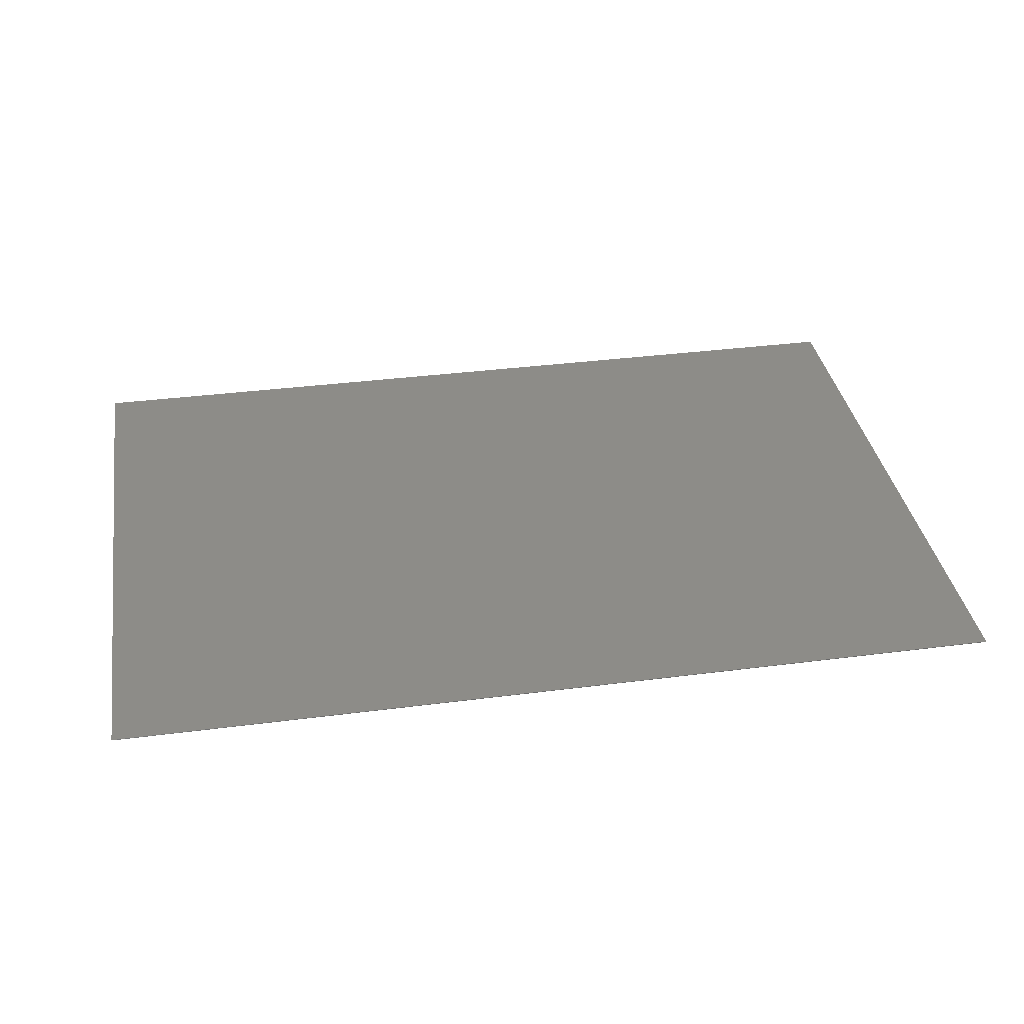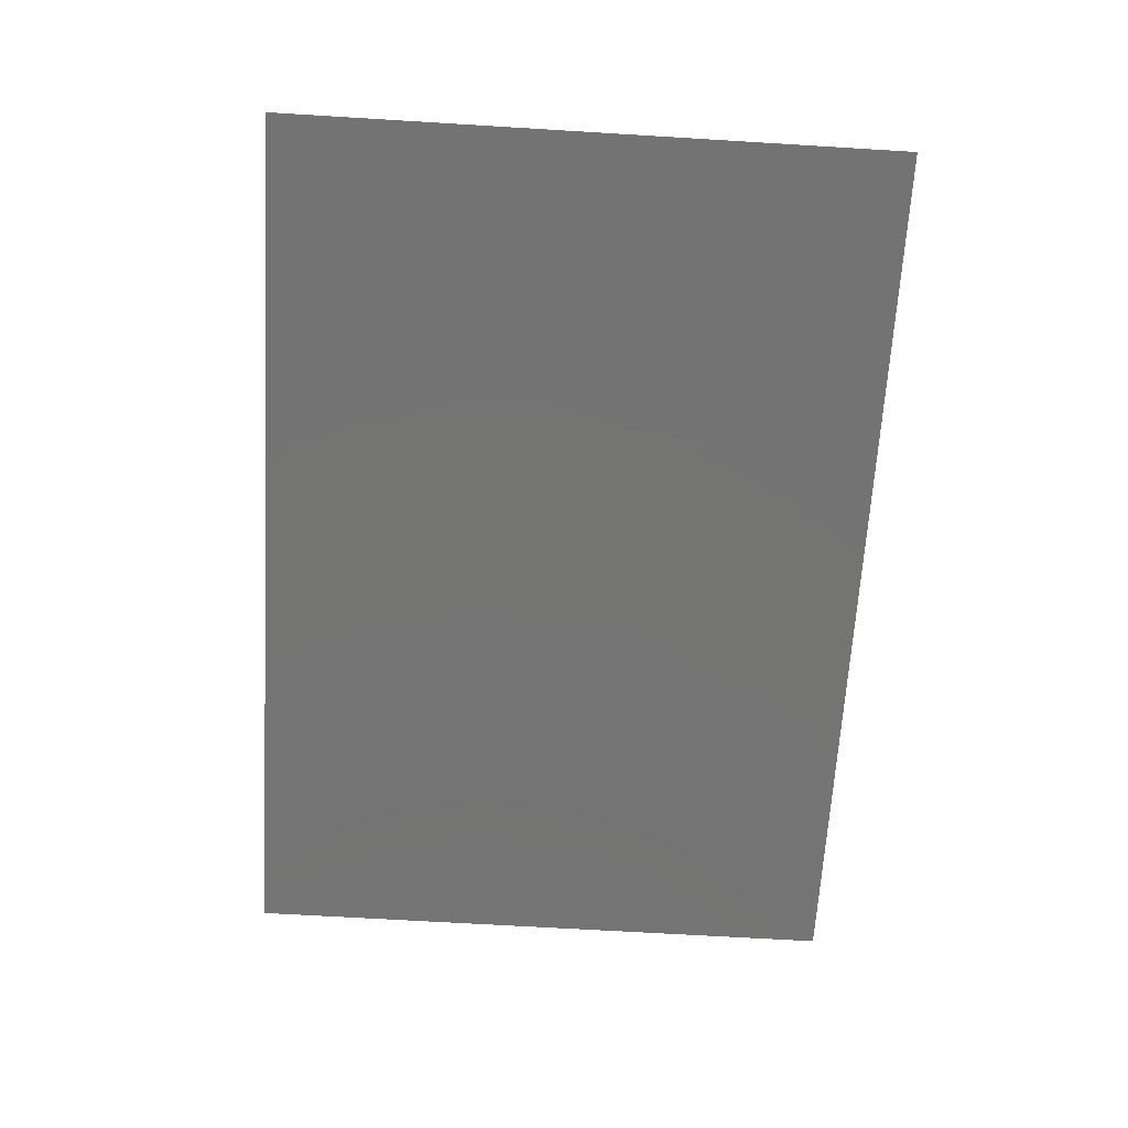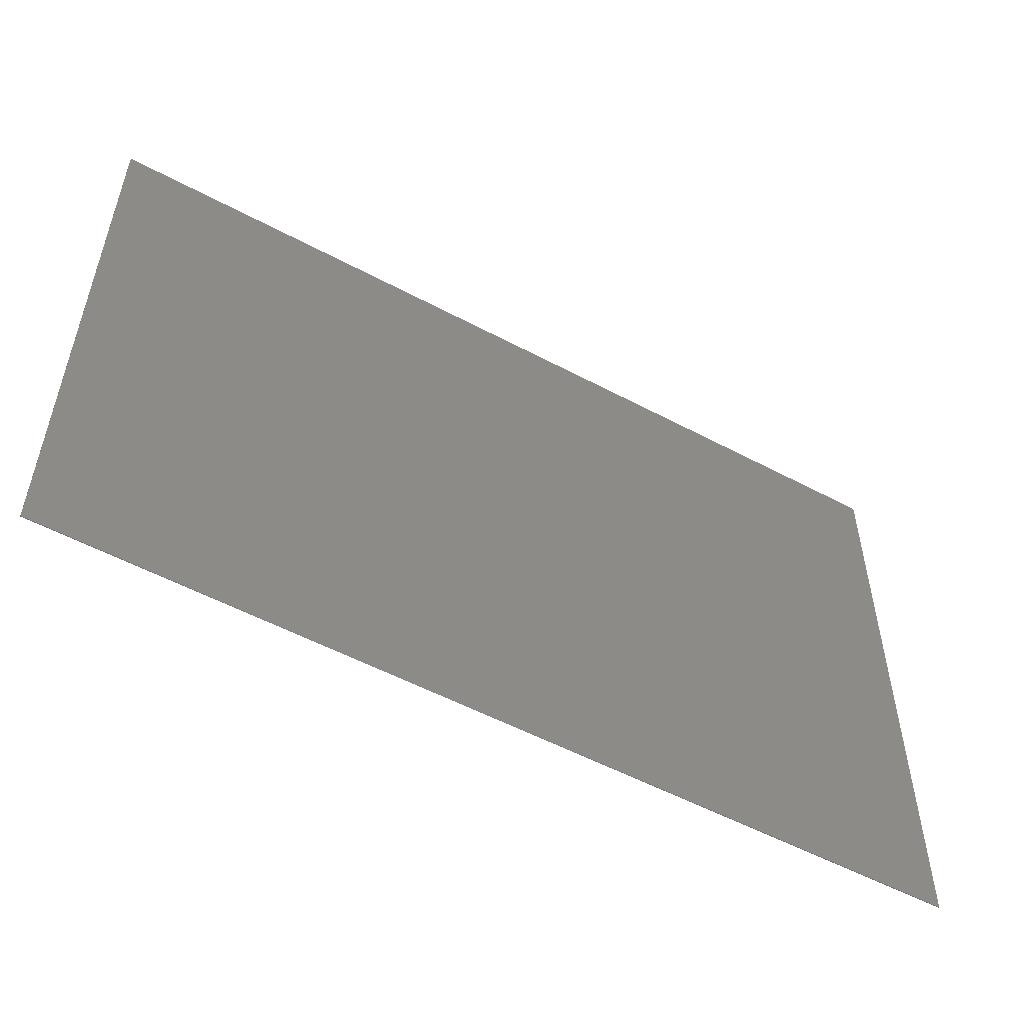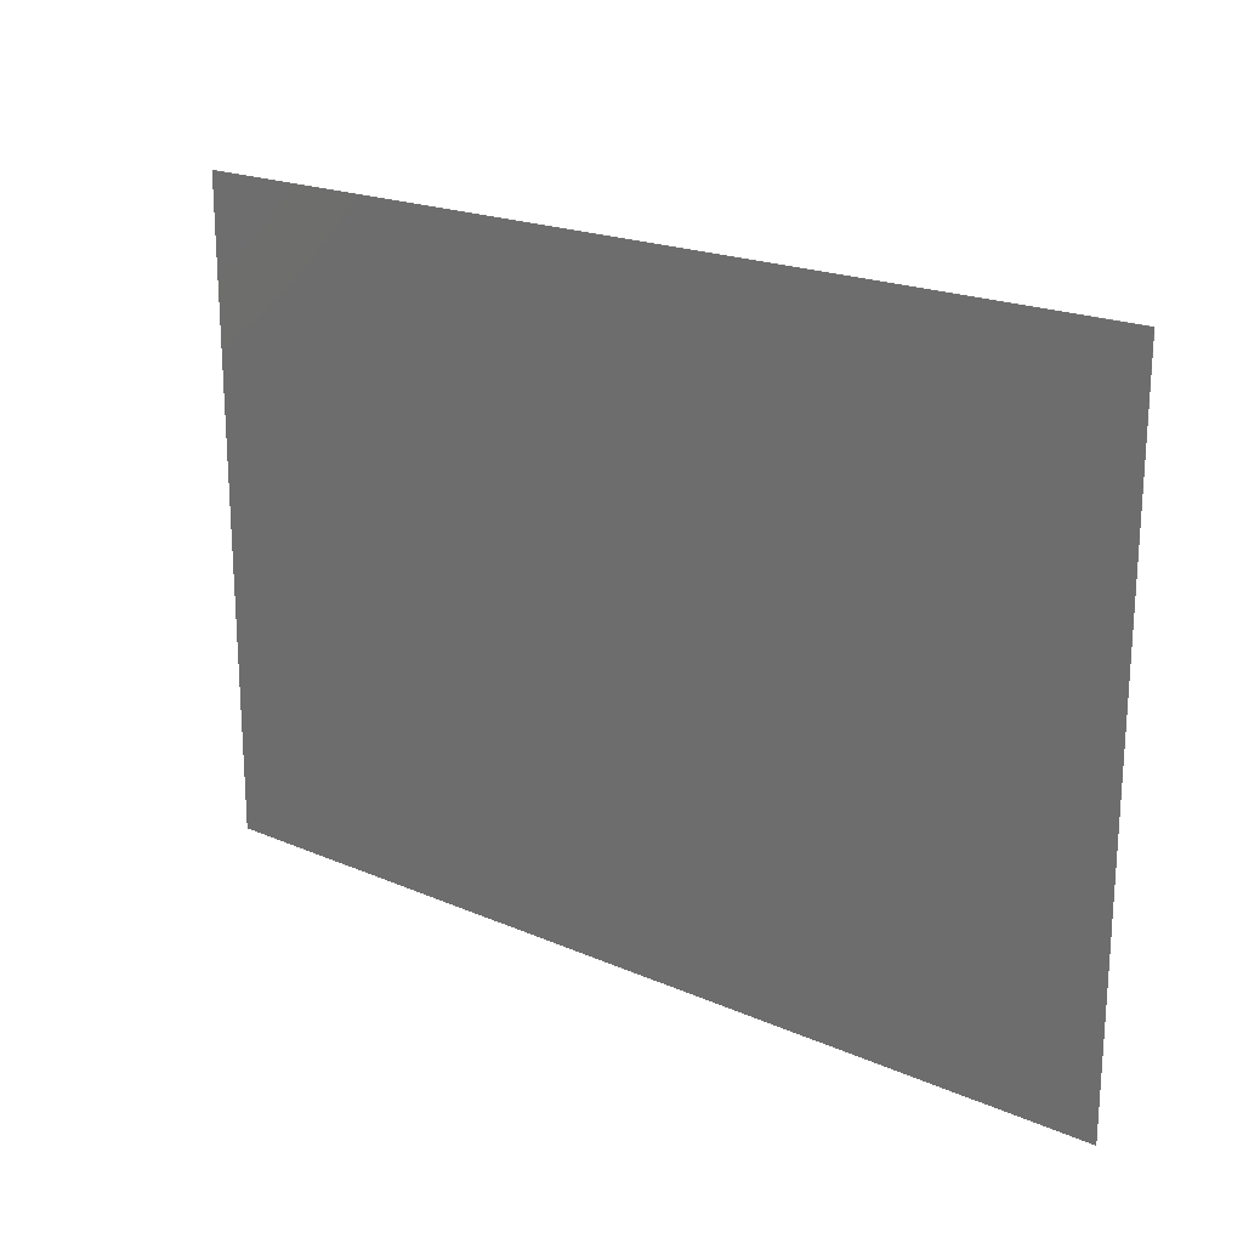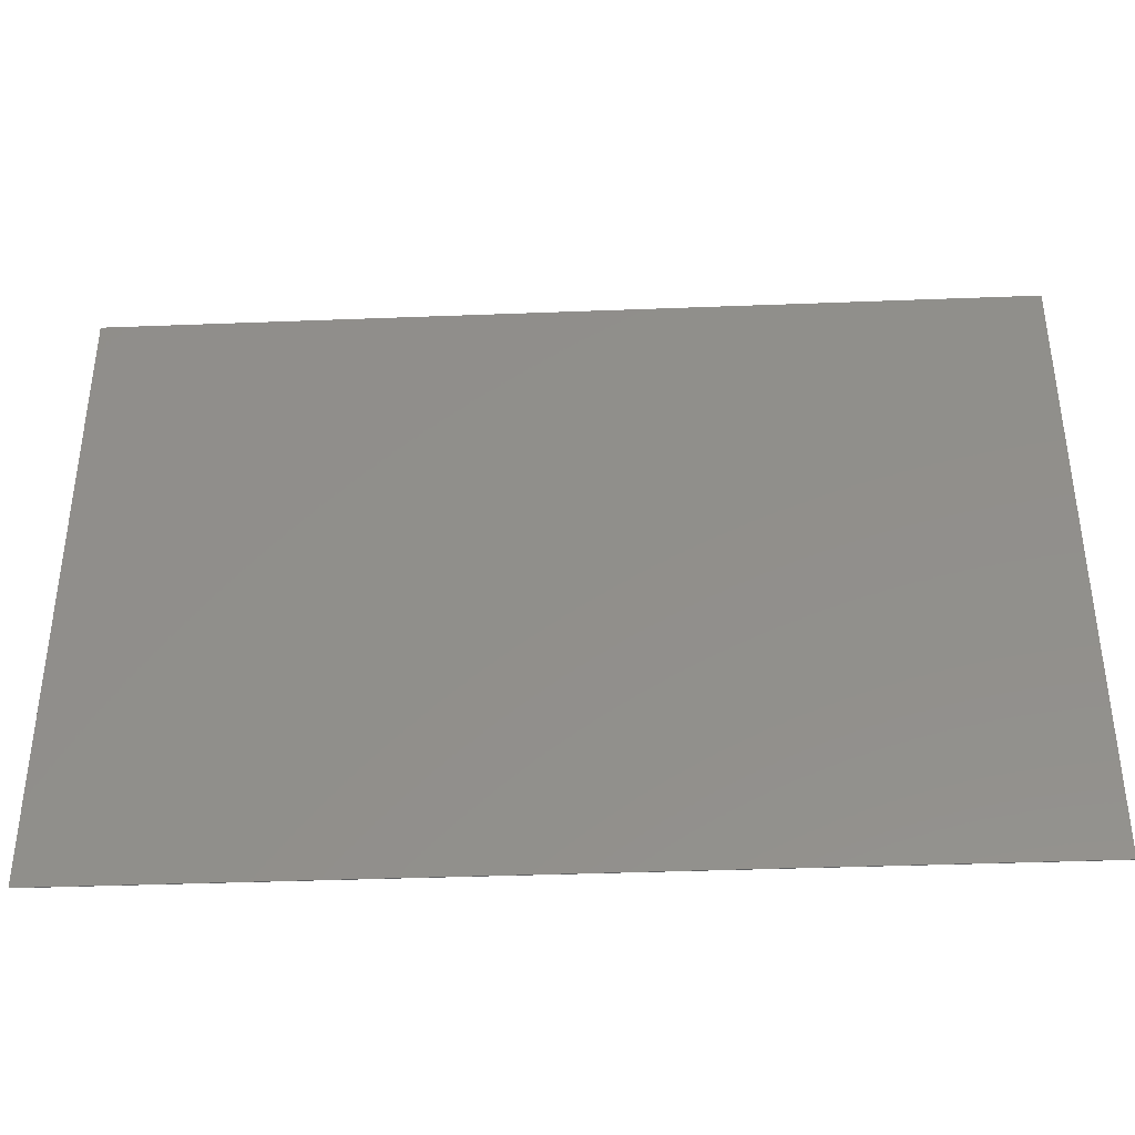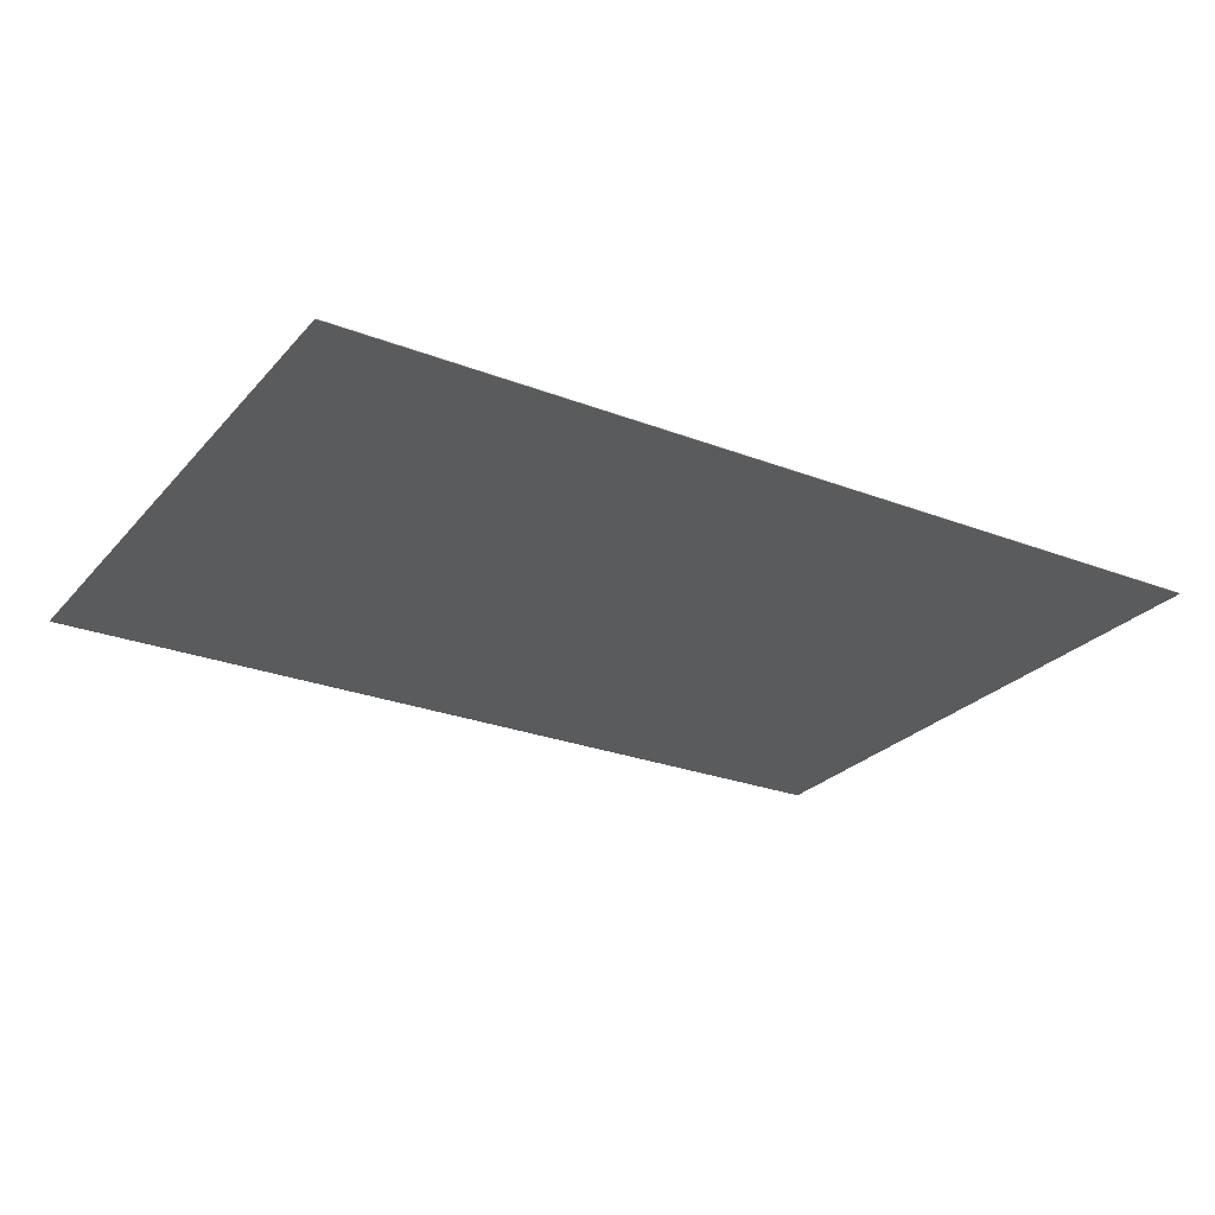
<metadata>
{"format":"stl","ext":"stl","renderer":"f3d","projection":"perspective","resolution":1024,"background":"white","views":[{"elev":35.9,"azim":-9.6,"up":"+Z"},{"elev":-66.0,"azim":86.5,"up":"+Z"},{"elev":-53.9,"azim":150.4,"up":"+Y"},{"elev":20.2,"azim":-141.4,"up":"+Y"},{"elev":-38.1,"azim":-177.2,"up":"+Y"},{"elev":-26.1,"azim":148.6,"up":"+Z"}]}
</metadata>
<code>
# stl→obj: 8 verts, 12 faces
v -0.6535 0.5325 -0.4089
v -0.6535 -0.4237 -0.4089
v -0.6535 -0.4237 -0.4079
v -0.6535 0.5325 -0.4079
v 0.733 -0.4237 -0.4089
v 0.733 -0.4237 -0.4079
v 0.733 0.5325 -0.4089
v 0.733 0.5325 -0.4079
f 1 2 3
f 1 3 4
f 5 6 3
f 5 3 2
f 5 2 1
f 5 1 7
f 8 4 3
f 8 3 6
f 8 6 5
f 8 5 7
f 8 7 1
f 8 1 4

</code>
